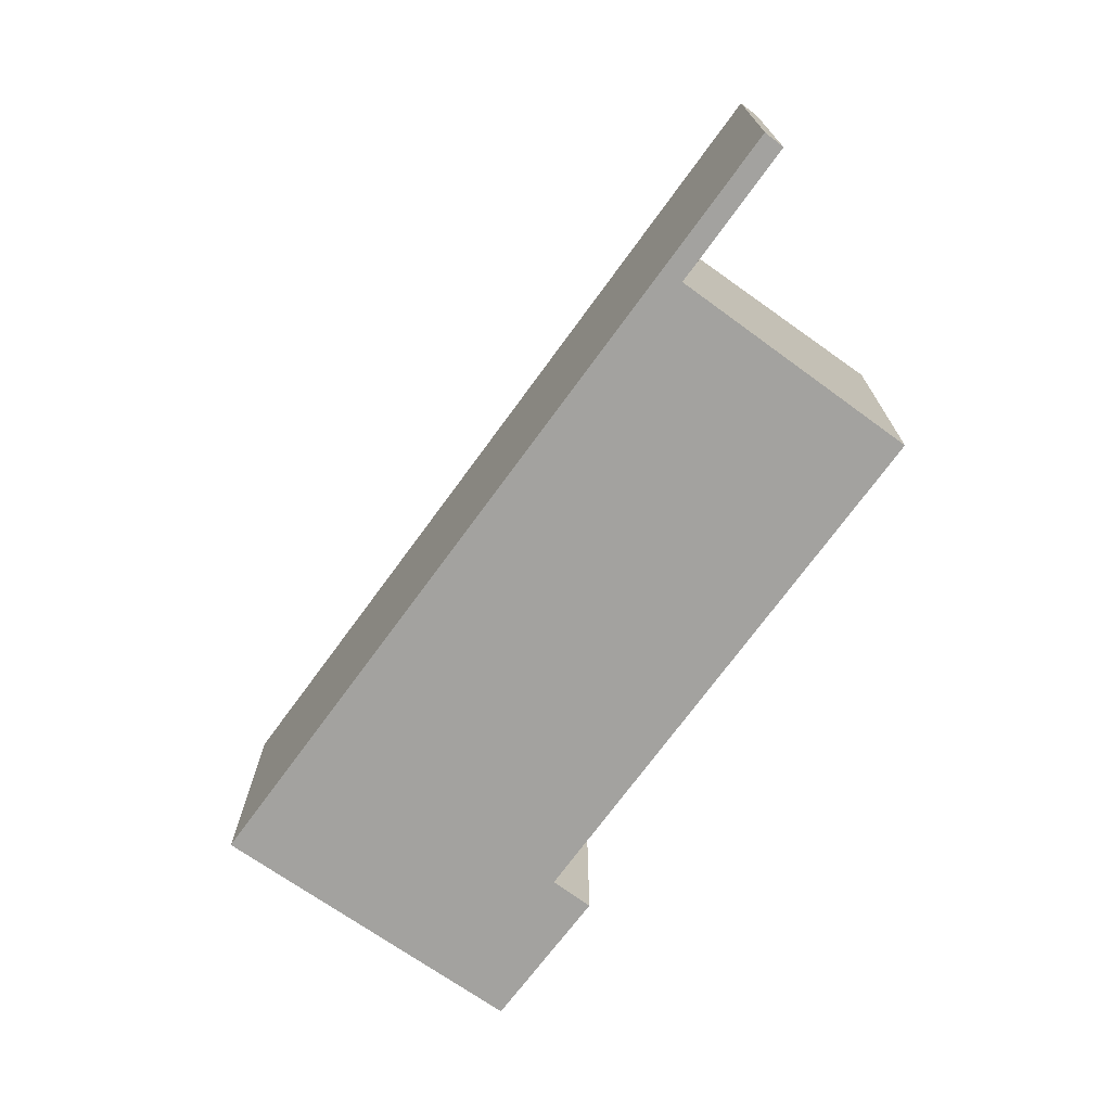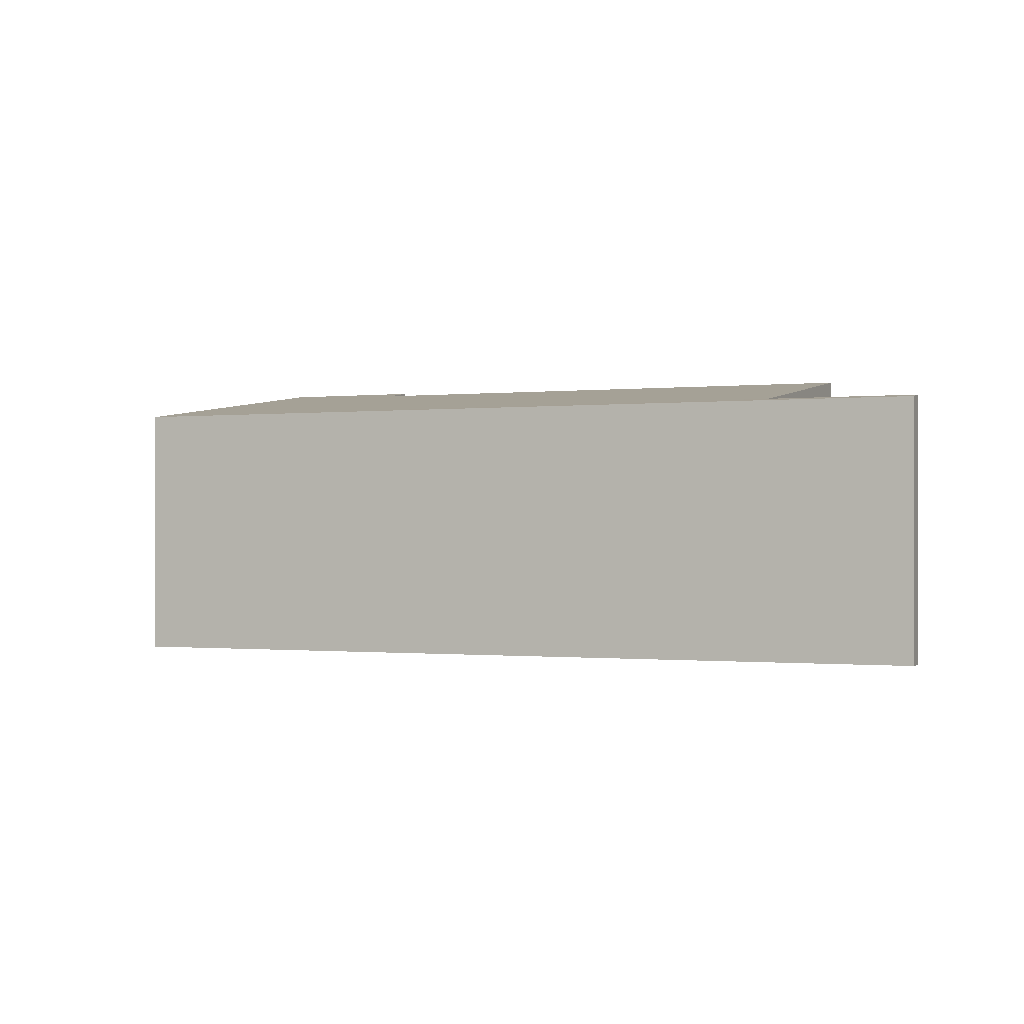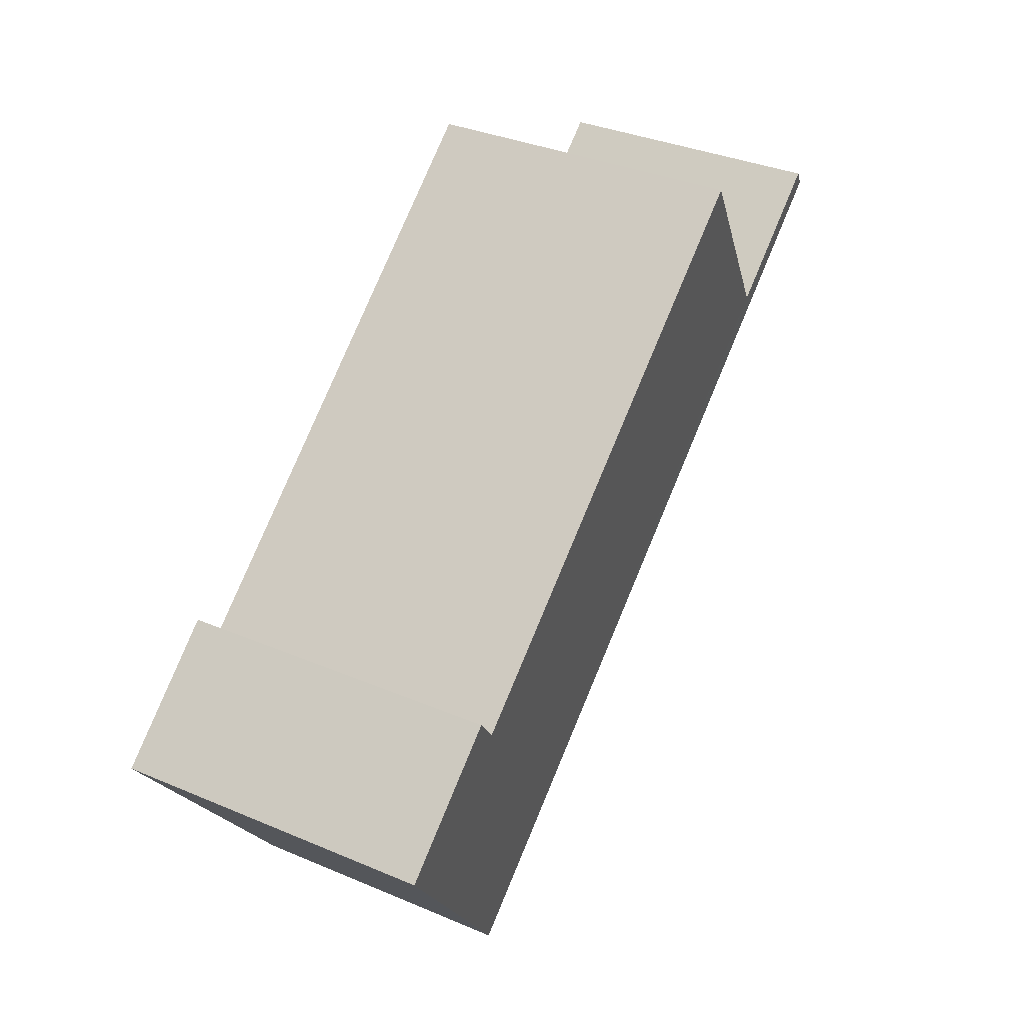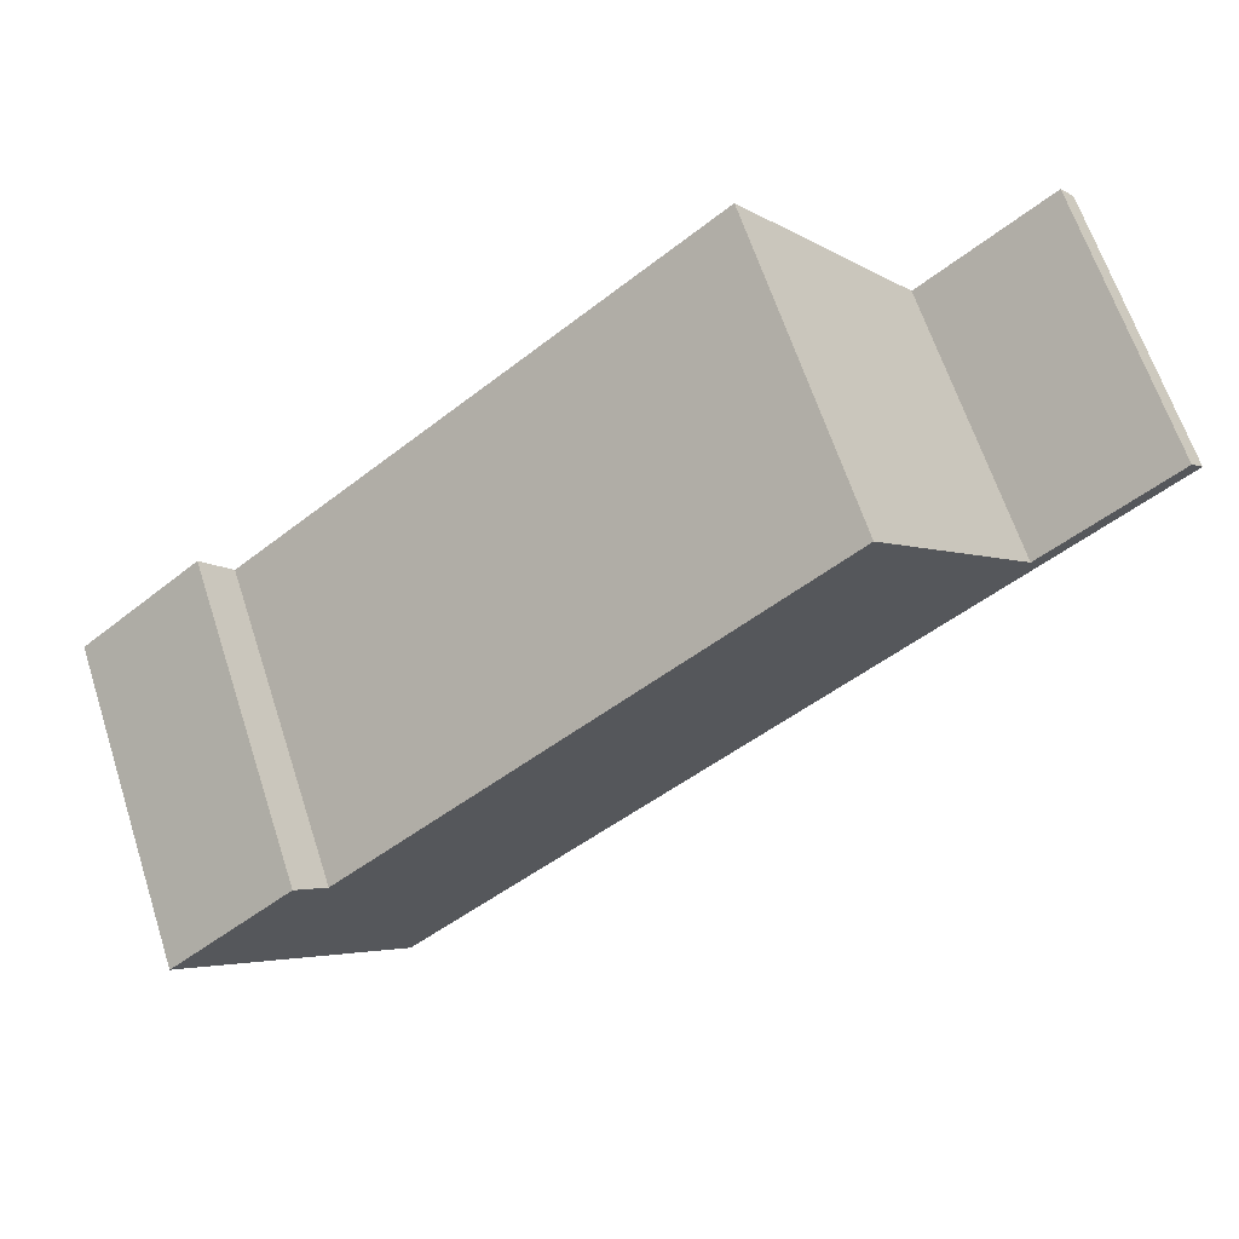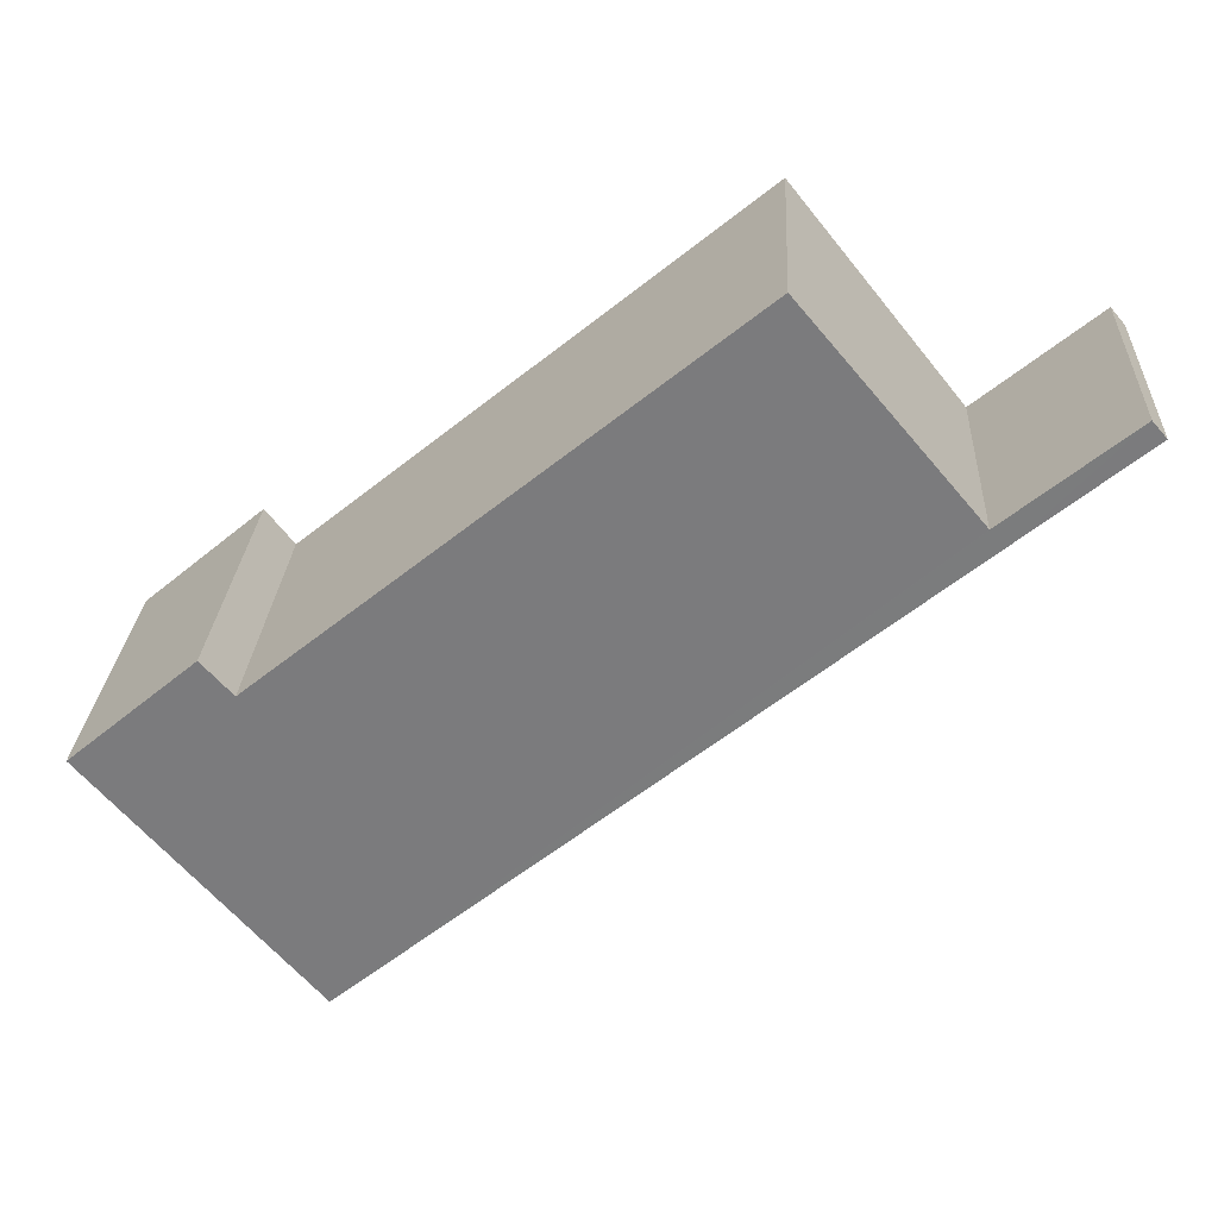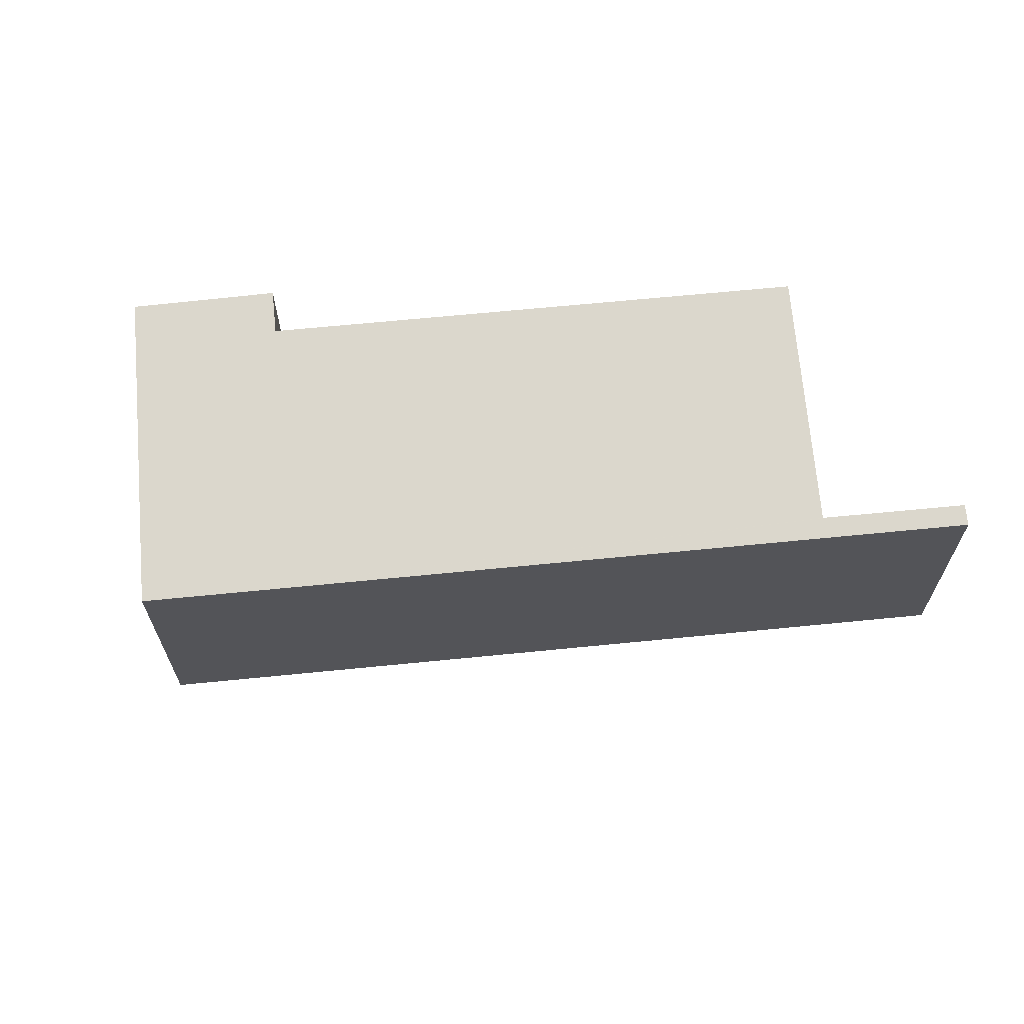
<metadata>
{"format":"obj","ext":"obj","renderer":"f3d","projection":"perspective","resolution":1024,"background":"white","views":[{"elev":-72.5,"azim":-87.3,"up":"+Y"},{"elev":-0.7,"azim":-118.1,"up":"+Y"},{"elev":34.6,"azim":119.7,"up":"+Z"},{"elev":64.9,"azim":161.9,"up":"+Z"},{"elev":25.7,"azim":-176.9,"up":"+Z"},{"elev":65.8,"azim":-146.9,"up":"+Y"}]}
</metadata>
<code>
v  0 3.021 1.85e-16
v  0.16 3.054 0.19
v  1.281 3.021 -1.031
v  1.434 3.054 -0.831
v  7.79 3.021 -6.27
v  1.52 3.054 -0.9
v  3.415 3.458 1.453
v  8.434 3.458 -2.587
v  8.754 3.526 -2.19
v  10.08 3.522 -3.29
v  0.16 -1.163e-17 0.19
v  1.52 5.511e-17 -0.9
v  1.434 5.088e-17 -0.831
v  3.415 -8.897e-17 1.453
v  8.434 1.584e-16 -2.587
v  8.754 1.341e-16 -2.19
v  10.08 2.015e-16 -3.29
v  0 0 0
v  7.79 3.839e-16 -6.27
v  1.281 6.313e-17 -1.031
g defaultobject
f 1 2 3
f 4 3 2
f 5 3 4
f 6 5 4
f 7 5 6
f 8 5 7
f 9 5 8
f 10 5 9
f 11 4 2
f 4 11 6
f 6 11 12
f 12 11 13
f 14 8 7
f 8 14 15
f 16 10 9
f 10 16 17
f 6 14 7
f 14 6 12
f 8 16 9
f 16 8 15
f 1 11 2
f 11 1 18
f 17 5 10
f 5 17 19
f 19 3 5
f 3 19 20
f 3 20 1
f 1 20 18
f 16 19 17
f 19 16 15
f 19 15 20
f 20 15 12
f 12 15 14
f 20 12 13
f 20 13 11
f 20 11 18

</code>
